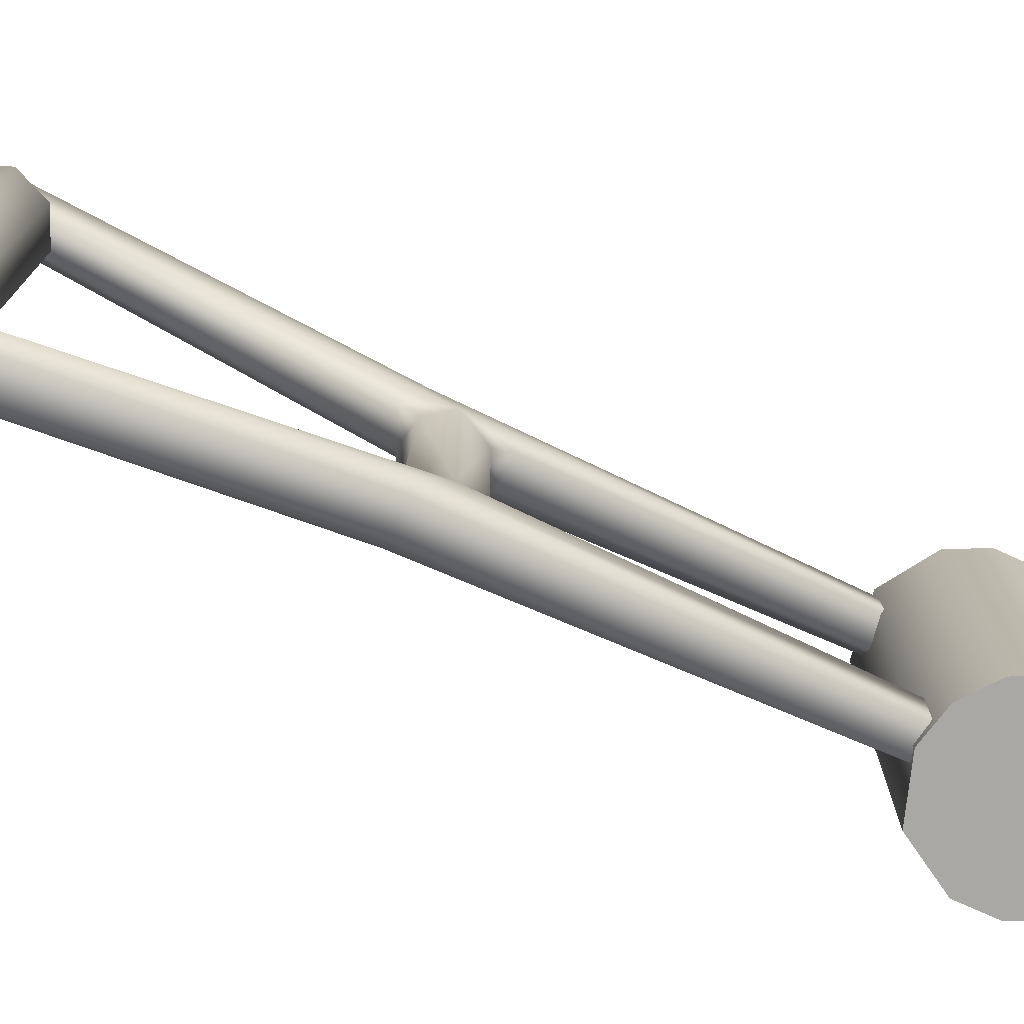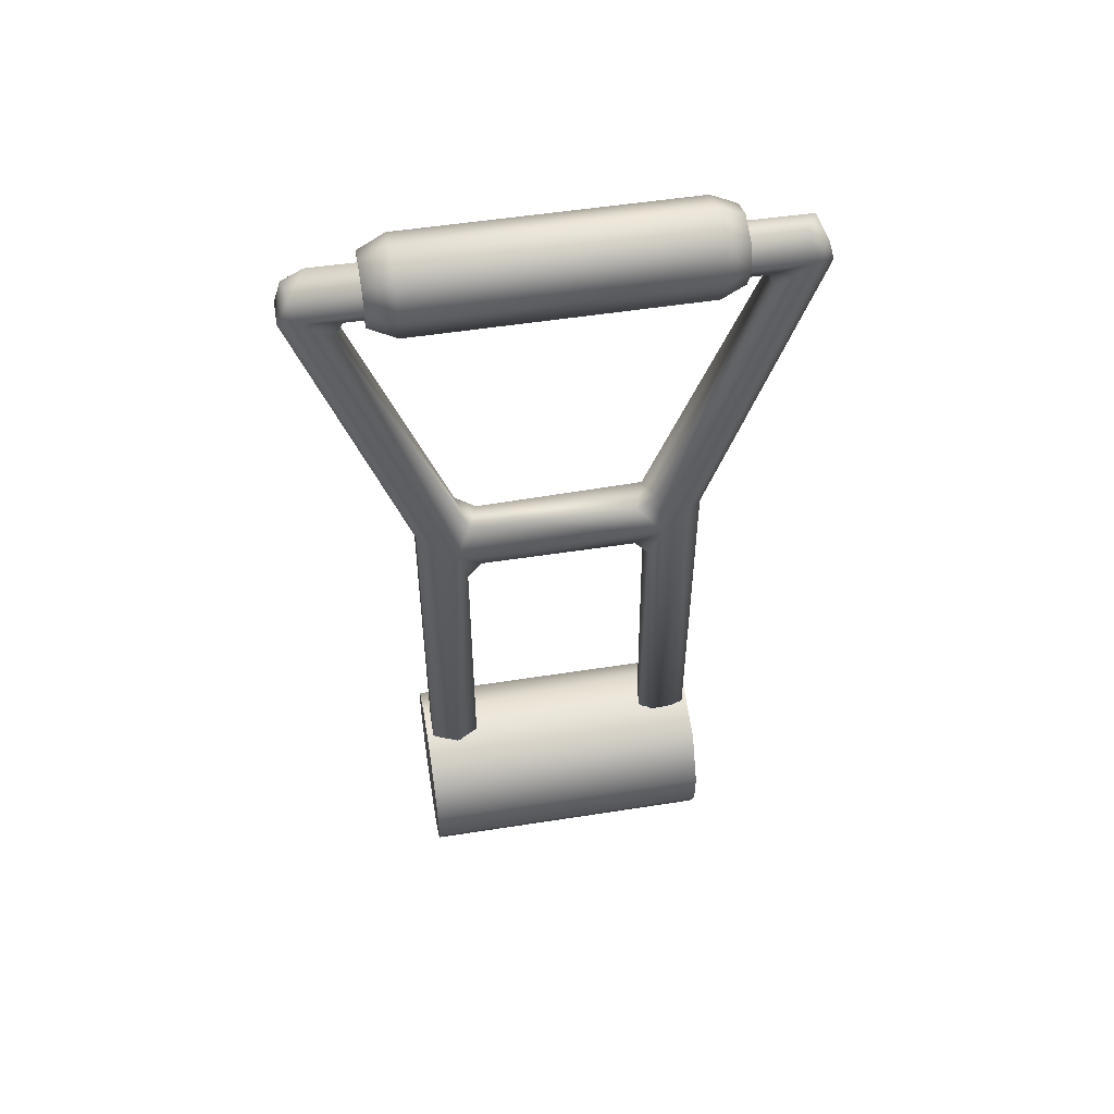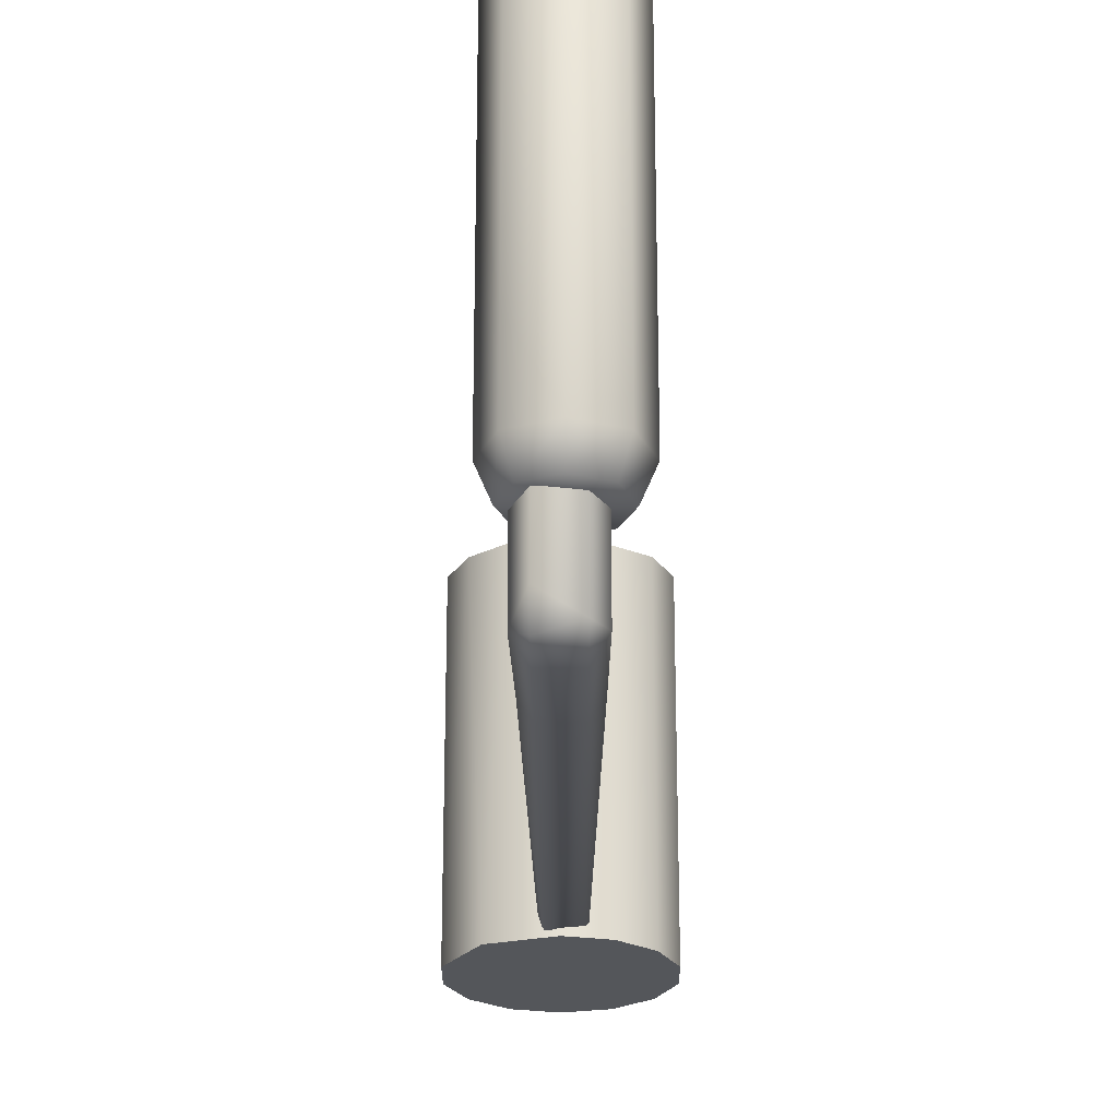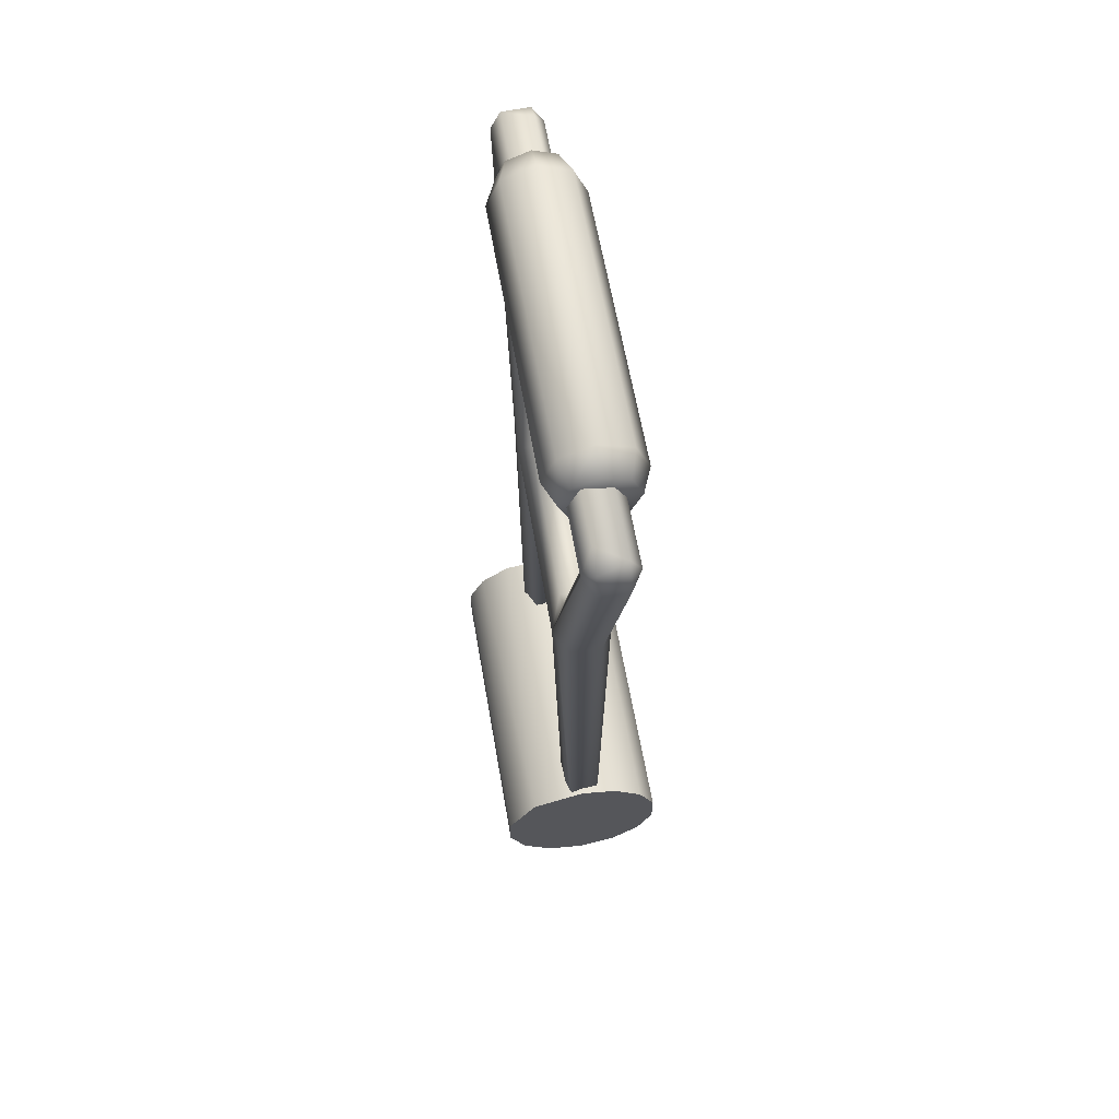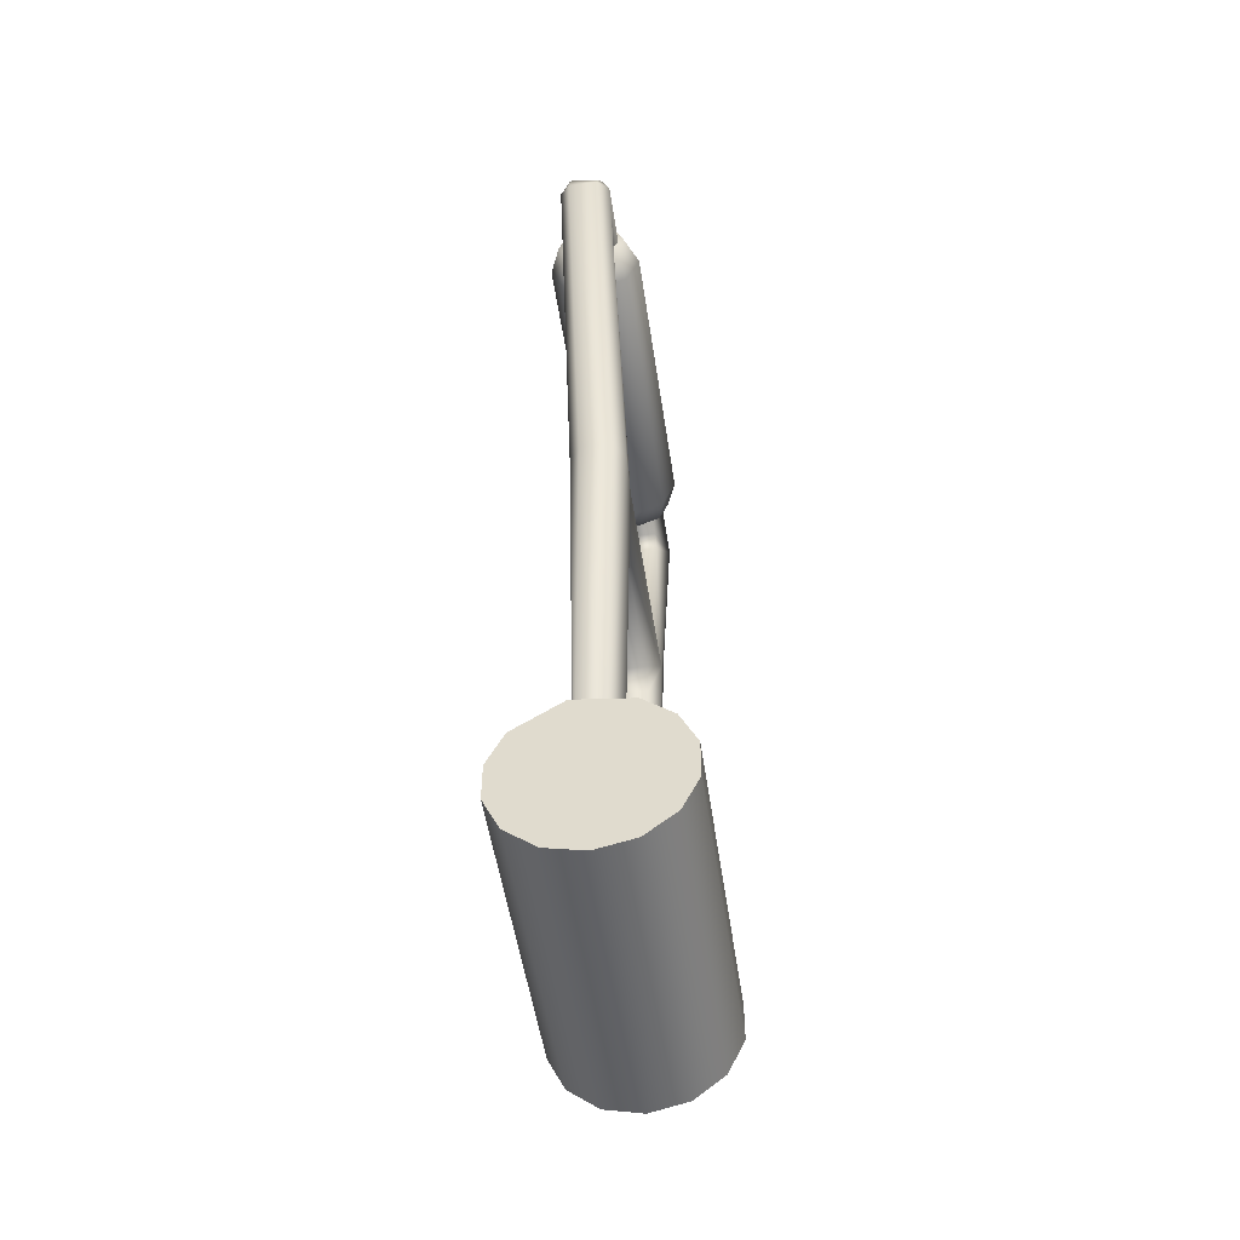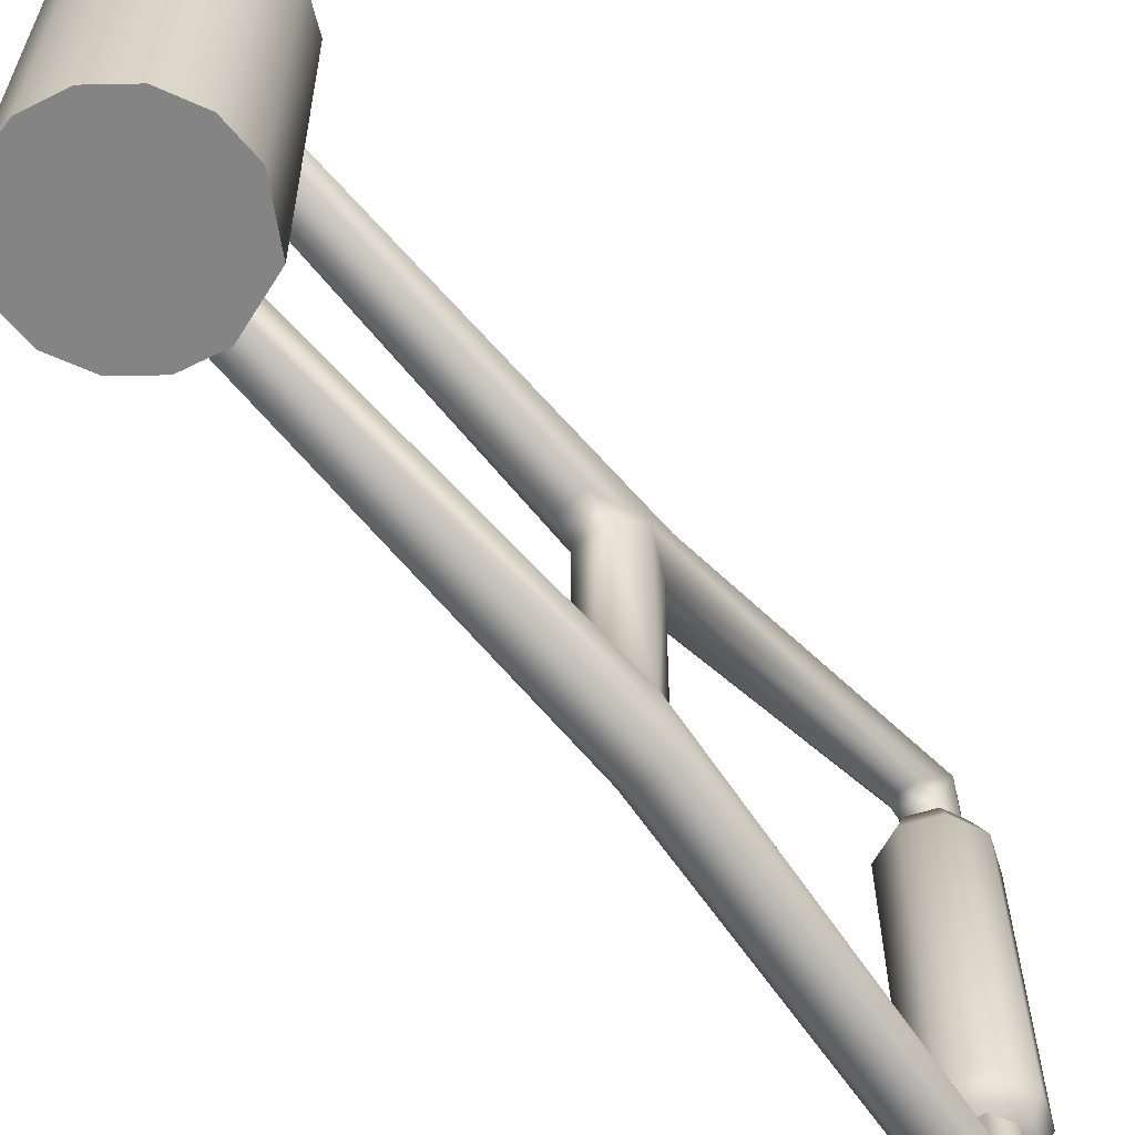
<metadata>
{"format":"obj","ext":"obj","renderer":"f3d","projection":"perspective","resolution":1024,"background":"white","views":[{"elev":-75.1,"azim":65.7,"up":"+Y"},{"elev":52.4,"azim":-99.6,"up":"+Z"},{"elev":-25.5,"azim":0.2,"up":"+Y"},{"elev":62.0,"azim":-9.9,"up":"+Z"},{"elev":-51.3,"azim":-171.7,"up":"+Z"},{"elev":-61.4,"azim":-140.3,"up":"+Y"}]}
</metadata>
<code>
g LeverSwitchHandle
v -0.004238 -0.005301 -0.004077
v -0.004238 -0.0119 -0.004077
v 0.003551 -0.0119 -0.004077
v 0.00472 -0.004596 -0.002966
v 0.003551 -0.0003453 0.0008794
v 0.004273 0.0307 0.2603
v 0.004273 0.02349 0.2643
v -0.005323 0.02867 0.2624
v -0.005041 -0.1205 0.2644
v 0.004379 -0.1256 0.2623
v -0.005041 -0.1276 0.26
v 0.008722 -0.08314 0.1391
v 0.004684 -0.07442 0.1296
v 0.004684 -0.07935 0.1231
v 0.004638 -0.02192 0.1297
v 0.008489 -0.01355 0.1393
v 0.004638 -0.01704 0.1233
v 0.004638 -0.02192 0.1479
v 0.004405 -0.07787 0.1496
v 0.004638 -0.01503 0.1538
v 0.004273 -0.1131 0.2434
v 0.007929 -0.1249 0.2558
v 0.004273 -0.1104 0.2489
v 0.004273 0.01707 0.2449
v 0.007793 0.02843 0.2559
v 0.004273 0.01441 0.2502
v 0.008392 -0.09056 0.1479
v 0.005082 -0.08101 0.0002073
v 0.004897 -0.09469 -0.0002638
v 0.003551 -0.08455 -0.004077
v 0.003551 -0.09114 -0.004077
v 0.00471 -0.09574 0.148
v 0.004263 -0.1298 0.2523
v 0.004273 0.02349 0.2643
v 0.004379 -0.1256 0.2623
v 0.004273 0.0307 0.2603
v 0.004267 0.03309 0.2525
v 0.004736 -0.0008037 0.148
v 0.008319 -0.005933 0.1479
v 0.003551 -0.0003453 0.0008794
v 0.004978 -0.01537 -0.0001498
v 0.00472 -0.004596 -0.002966
v 0.003551 -0.0119 -0.004077
v -0.008558 0.02845 0.2559
v -0.005033 0.03309 0.2525
v -0.005323 0.02867 0.2624
v 0.004273 0.0307 0.2603
v 0.004267 0.03309 0.2525
v -0.005495 -0.0007921 0.148
v 0.004736 -0.0008037 0.148
v -0.004238 -0.0003453 0.0008794
v 0.003551 -0.0003453 0.0008794
v -0.004238 -0.005301 -0.004077
v 0.007929 -0.1249 0.2558
v 0.004263 -0.1298 0.2523
v 0.004379 -0.1256 0.2623
v -0.005041 -0.1276 0.26
v -0.005065 -0.1297 0.2523
v 0.00471 -0.09574 0.148
v -0.005552 -0.09575 0.1482
v -0.004238 -0.0961 0.0008794
v 0.004897 -0.09469 -0.0002638
v 0.003551 -0.09114 -0.004077
v -0.005452 -0.08138 0.1539
v -0.005452 -0.07442 0.148
v 0.004405 -0.07787 0.1496
v 0.004638 -0.02192 0.1479
v -0.005021 -0.01863 0.1494
v 0.004638 -0.01503 0.1538
v 0.004684 -0.07935 0.1231
v 0.004684 -0.07442 0.1296
v -0.005452 -0.07442 0.1296
v -0.005452 -0.07935 0.1231
v -0.004238 -0.07959 0.0008794
v 0.005082 -0.08101 0.0002073
v 0.003551 -0.08455 -0.004077
v 0.008722 -0.08314 0.1391
v 0.003551 -0.09114 -0.004077
v -0.005406 -0.09184 -0.00297
v -0.004238 -0.0961 0.0008794
v -0.005686 -0.08381 -0.00312
v 0.003551 -0.08455 -0.004077
v -0.004238 -0.07959 0.0008794
v 0.004978 -0.01537 -0.0001498
v 0.003551 -0.0119 -0.004077
v -0.004238 -0.0119 -0.004077
v -0.004238 -0.01685 0.0008794
v 0.004638 -0.01704 0.1233
v 0.008489 -0.01355 0.1393
v -0.005406 -0.01704 0.1233
v 0.004638 -0.02192 0.1297
v -0.005406 -0.02192 0.1297
v -0.005041 0.01441 0.2502
v 0.004273 0.01441 0.2502
v 0.004273 0.01707 0.2449
v -0.005041 0.01707 0.2449
v 0.004638 -0.01503 0.1538
v -0.005021 -0.01863 0.1494
v 0.004273 -0.1104 0.2489
v -0.005041 -0.1104 0.2489
v -0.005041 -0.1131 0.2434
v 0.004273 -0.1131 0.2434
v -0.005452 -0.08138 0.1539
v 0.004405 -0.07787 0.1496
v -0.01886 -0.0977 0.02216
v -0.02313 0.001948 0.01738
v -0.01326 0.001948 0.02526
v -0.000947 -0.0977 0.02807
v 0.005446 0.001948 0.0277
v 0.01136 -0.0977 0.02526
v 0.02124 0.001948 0.01738
v 0.02124 -0.0977 0.01738
v 0.004684 -0.07442 0.1296
v 0.004638 -0.02192 0.1297
v -0.005406 -0.02192 0.1297
v -0.005452 -0.07442 0.1296
v -0.005041 0.01441 0.2502
v -0.005041 -0.1104 0.2489
v 0.004273 -0.1104 0.2489
v 0.004273 0.01441 0.2502
v -0.005452 -0.07935 0.1231
v -0.005686 -0.08381 -0.00312
v -0.004238 -0.07959 0.0008794
v -0.009496 -0.08311 0.1391
v -0.005452 -0.07442 0.1296
v -0.005406 -0.02192 0.1297
v -0.009258 -0.01353 0.1394
v -0.005406 -0.01704 0.1233
v -0.009174 -0.09056 0.148
v -0.005406 -0.09184 -0.00297
v -0.004238 -0.0961 0.0008794
v -0.005552 -0.09575 0.1482
v -0.008694 -0.1249 0.2558
v -0.005065 -0.1297 0.2523
v -0.005041 -0.1276 0.26
v -0.005041 -0.1205 0.2644
v -0.005323 0.02867 0.2624
v -0.008558 0.02845 0.2559
v -0.007813 -0.009433 0.001192
v -0.004238 -0.01685 0.0008794
v -0.004238 -0.0119 -0.004077
v -0.004238 -0.005301 -0.004077
v -0.004238 -0.0003453 0.0008794
v -0.009087 -0.005927 0.1479
v -0.005495 -0.0007921 0.148
v -0.005033 0.03309 0.2525
v -0.005041 0.01707 0.2449
v -0.005041 0.01441 0.2502
v -0.005021 -0.01863 0.1494
v -0.005041 -0.1104 0.2489
v -0.005041 -0.1131 0.2434
v -0.005452 -0.07442 0.148
v -0.005452 -0.08138 0.1539
v 0.02671 0.001948 0.006008
v 0.02124 -0.0977 0.01738
v 0.02124 0.001948 0.01738
v 0.02671 -0.0977 0.006008
v 0.02671 0.001948 -0.006619
v 0.02671 -0.0977 -0.006619
v 0.02124 0.001948 -0.018
v 0.02124 -0.0977 -0.018
v 0.01136 0.001948 -0.02587
v 0.02124 -0.0977 -0.018
v 0.02124 0.001948 -0.018
v 0.01136 -0.0977 -0.02587
v -0.000947 0.001948 -0.02868
v -0.000947 -0.0977 -0.02868
v -0.01326 0.001948 -0.02587
v -0.01326 -0.0977 -0.02587
v -0.02313 0.001948 -0.018
v -0.02313 -0.0977 -0.018
v -0.02861 0.001948 -0.006619
v -0.02313 -0.0977 -0.018
v -0.02313 0.001948 -0.018
v -0.02861 -0.0977 -0.006619
v -0.02861 0.001948 0.006008
v -0.02861 -0.0977 0.006008
v -0.02313 0.001948 0.01738
v -0.01886 -0.0977 0.02216
v 0.01136 -0.0977 -0.02587
v -0.000947 -0.0977 -0.02868
v -0.01326 -0.0977 -0.02587
v 0.02124 -0.0977 -0.018
v -0.02313 -0.0977 -0.018
v 0.02671 -0.0977 -0.006619
v -0.02861 -0.0977 -0.006619
v 0.02671 -0.0977 0.006008
v -0.02861 -0.0977 0.006008
v 0.02124 -0.0977 0.01738
v -0.01886 -0.0977 0.02216
v 0.01136 -0.0977 0.02526
v -0.000947 -0.0977 0.02807
v -0.01326 0.001948 -0.02587
v -0.000947 0.001948 -0.02868
v 0.01136 0.001948 -0.02587
v -0.02313 0.001948 -0.018
v 0.02124 0.001948 -0.018
v -0.02861 0.001948 -0.006619
v 0.02671 0.001948 -0.006619
v -0.02861 0.001948 0.006008
v 0.02671 0.001948 0.006008
v -0.02313 0.001948 0.01738
v 0.02124 0.001948 0.01738
v -0.01326 0.001948 0.02526
v 0.005446 0.001948 0.0277
v 0.01144 -0.09517 0.2677
v 0.009006 -0.1034 0.2653
v 0.0006926 -0.1034 0.2687
v 0.0006927 -0.09517 0.2722
v -0.007621 -0.1034 0.2653
v 0.01144 -0.0009165 0.2677
v -0.01005 -0.09517 0.2677
v 0.0006927 -0.0009165 0.2722
v 0.008558 0.008116 0.2648
v -0.01005 -0.0009165 0.2677
v 0.0006926 0.008116 0.2681
v -0.007172 0.008116 0.2648
v 0.01144 -0.09517 0.2462
v 0.009006 -0.1034 0.2487
v 0.01245 -0.1034 0.257
v 0.01589 -0.09517 0.257
v 0.009006 -0.1034 0.2653
v 0.01144 -0.0009165 0.2462
v 0.01144 -0.09517 0.2677
v 0.01589 -0.0009165 0.257
v 0.008558 0.008116 0.2491
v 0.01144 -0.0009165 0.2677
v 0.01182 0.008116 0.257
v 0.008558 0.008116 0.2648
v -0.01005 -0.09517 0.2462
v -0.007621 -0.1034 0.2487
v 0.0006926 -0.1034 0.2452
v 0.0006927 -0.09517 0.2418
v 0.009006 -0.1034 0.2487
v -0.01005 -0.0009165 0.2462
v 0.01144 -0.09517 0.2462
v 0.0006927 -0.0009165 0.2418
v -0.007172 0.008116 0.2491
v 0.01144 -0.0009165 0.2462
v 0.0006926 0.008116 0.2459
v 0.008558 0.008116 0.2491
v -0.01005 -0.09517 0.2677
v -0.007621 -0.1034 0.2653
v -0.01106 -0.1034 0.257
v -0.0145 -0.09517 0.257
v -0.007621 -0.1034 0.2487
v -0.01005 -0.0009165 0.2677
v -0.01005 -0.09517 0.2462
v -0.0145 -0.0009165 0.257
v -0.007172 0.008116 0.2648
v -0.01005 -0.0009165 0.2462
v -0.01043 0.008116 0.257
v -0.007172 0.008116 0.2491
v 0.009006 -0.1034 0.2487
v 0.0006926 -0.1034 0.2452
v -0.007621 -0.1034 0.2487
v 0.01245 -0.1034 0.257
v -0.01106 -0.1034 0.257
v 0.009006 -0.1034 0.2653
v -0.007621 -0.1034 0.2653
v 0.0006926 -0.1034 0.2687
v -0.007172 0.008116 0.2491
v 0.0006926 0.008116 0.2459
v 0.008558 0.008116 0.2491
v -0.01043 0.008116 0.257
v 0.01182 0.008116 0.257
v -0.007172 0.008116 0.2648
v 0.008558 0.008116 0.2648
v 0.0006926 0.008116 0.2681
g LeverSwitchHandle_0
f 3 2 1
f 4 3 1
f 5 4 1
f 8 7 6
f 8 9 7
f 9 10 7
f 9 11 10
f 14 13 12
f 13 15 12
f 15 16 12
f 17 16 15
f 16 18 12
f 18 19 12
f 20 18 16
f 12 19 21
f 22 12 21
f 23 22 21
f 20 16 24
f 16 25 24
f 26 24 25
f 22 23 26
f 25 22 26
f 22 27 12
f 12 27 28
f 27 29 28
f 28 29 30
f 29 31 30
f 32 29 27
f 32 27 22
f 33 32 22
f 25 34 22
f 34 35 22
f 34 25 36
f 36 25 37
f 38 37 25
f 39 38 25
f 39 25 16
f 38 39 40
f 39 16 41
f 39 42 40
f 42 39 41
f 42 41 43
f 46 45 44
f 45 46 47
f 48 45 47
f 49 45 48
f 50 49 48
f 49 50 51
f 50 52 51
f 51 52 53
f 56 55 54
f 55 56 57
f 58 55 57
f 59 55 58
f 60 59 58
f 59 60 61
f 62 59 61
f 62 61 63
f 66 65 64
f 66 67 65
f 67 68 65
f 67 69 68
f 72 71 70
f 73 72 70
f 73 70 74
f 70 75 74
f 74 75 76
f 70 77 75
f 80 79 78
f 78 79 81
f 82 78 81
f 81 83 82
f 86 85 84
f 87 86 84
f 84 88 87
f 89 88 84
f 88 90 87
f 90 88 91
f 92 90 91
f 95 94 93
f 96 95 93
f 97 95 96
f 98 97 96
f 101 100 99
f 102 101 99
f 103 101 102
f 104 103 102
f 107 106 105
f 107 105 108
f 109 107 108
f 110 109 108
f 109 110 111
f 110 112 111
f 115 114 113
f 116 115 113
f 119 118 117
f 120 119 117
f 123 122 121
f 122 124 121
f 121 124 125
f 126 125 124
f 127 126 124
f 128 126 127
f 129 124 122
f 130 129 122
f 129 130 131
f 132 129 131
f 129 132 133
f 129 133 124
f 132 134 133
f 135 133 134
f 136 133 135
f 133 136 137
f 138 133 137
f 128 127 139
f 140 128 139
f 141 140 139
f 139 142 141
f 142 139 143
f 143 139 144
f 139 127 144
f 138 144 127
f 145 143 144
f 144 138 145
f 138 146 145
f 138 127 147
f 148 138 147
f 138 148 133
f 127 149 147
f 148 150 133
f 150 151 133
f 149 127 124
f 133 151 124
f 152 149 124
f 151 153 124
f 153 152 124
f 156 155 154
f 155 157 154
f 154 157 158
f 157 159 158
f 158 159 160
f 159 161 160
f 164 163 162
f 163 165 162
f 162 165 166
f 165 167 166
f 166 167 168
f 167 169 168
f 168 169 170
f 169 171 170
f 174 173 172
f 173 175 172
f 172 175 176
f 175 177 176
f 176 177 178
f 177 179 178
f 182 181 180
f 180 183 182
f 183 184 182
f 183 185 184
f 185 186 184
f 185 187 186
f 187 188 186
f 187 189 188
f 189 190 188
f 189 191 190
f 191 192 190
f 195 194 193
f 193 196 195
f 196 197 195
f 196 198 197
f 198 199 197
f 198 200 199
f 200 201 199
f 200 202 201
f 202 203 201
f 202 204 203
f 204 205 203
f 208 207 206
f 209 208 206
f 210 208 209
f 209 206 211
f 212 210 209
f 213 209 211
f 212 209 213
f 213 211 214
f 215 212 213
f 216 213 214
f 215 213 216
f 217 215 216
f 220 219 218
f 221 220 218
f 222 220 221
f 221 218 223
f 224 222 221
f 225 221 223
f 224 221 225
f 225 223 226
f 227 224 225
f 228 225 226
f 227 225 228
f 229 227 228
f 232 231 230
f 233 232 230
f 234 232 233
f 233 230 235
f 236 234 233
f 237 233 235
f 236 233 237
f 237 235 238
f 239 236 237
f 240 237 238
f 239 237 240
f 241 239 240
f 244 243 242
f 245 244 242
f 246 244 245
f 245 242 247
f 248 246 245
f 249 245 247
f 248 245 249
f 249 247 250
f 251 248 249
f 252 249 250
f 251 249 252
f 253 251 252
f 256 255 254
f 254 257 256
f 257 258 256
f 257 259 258
f 259 260 258
f 259 261 260
f 264 263 262
f 262 265 264
f 265 266 264
f 265 267 266
f 267 268 266
f 267 269 268

</code>
